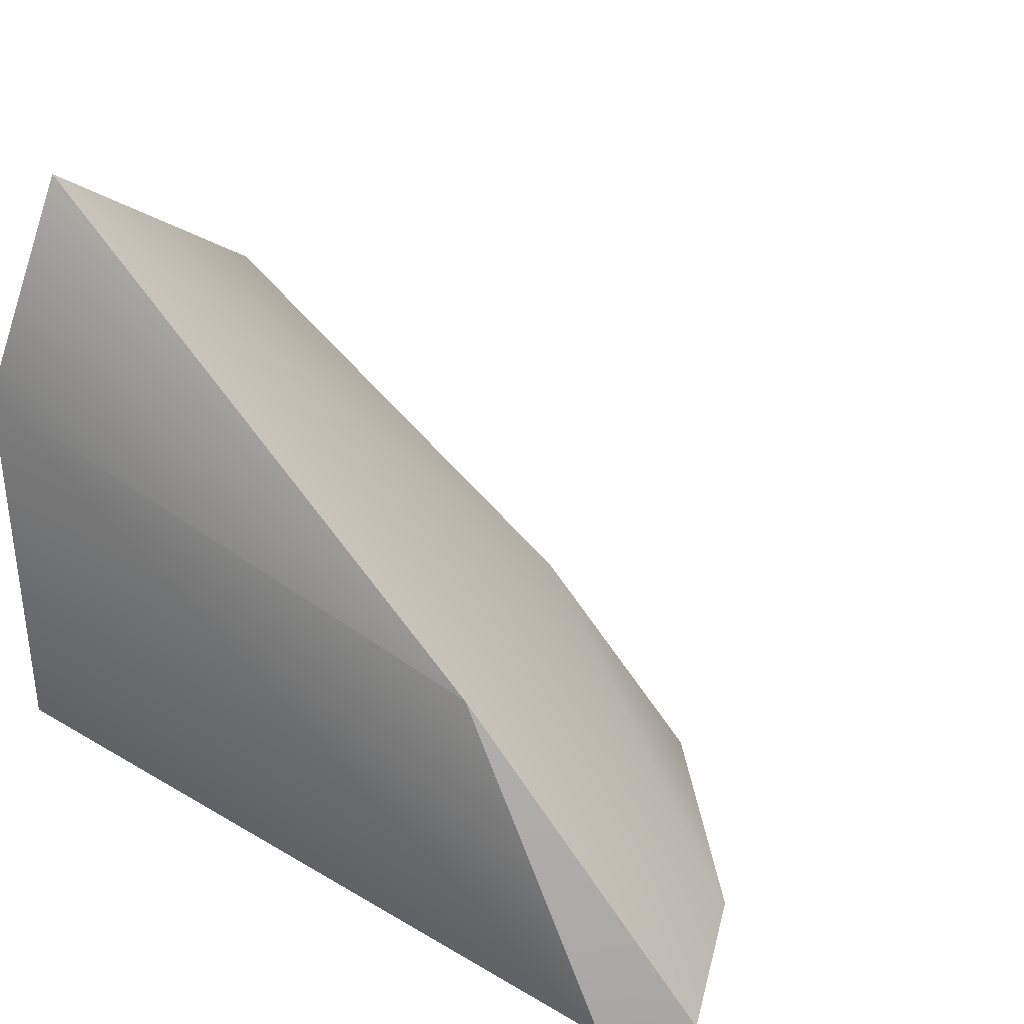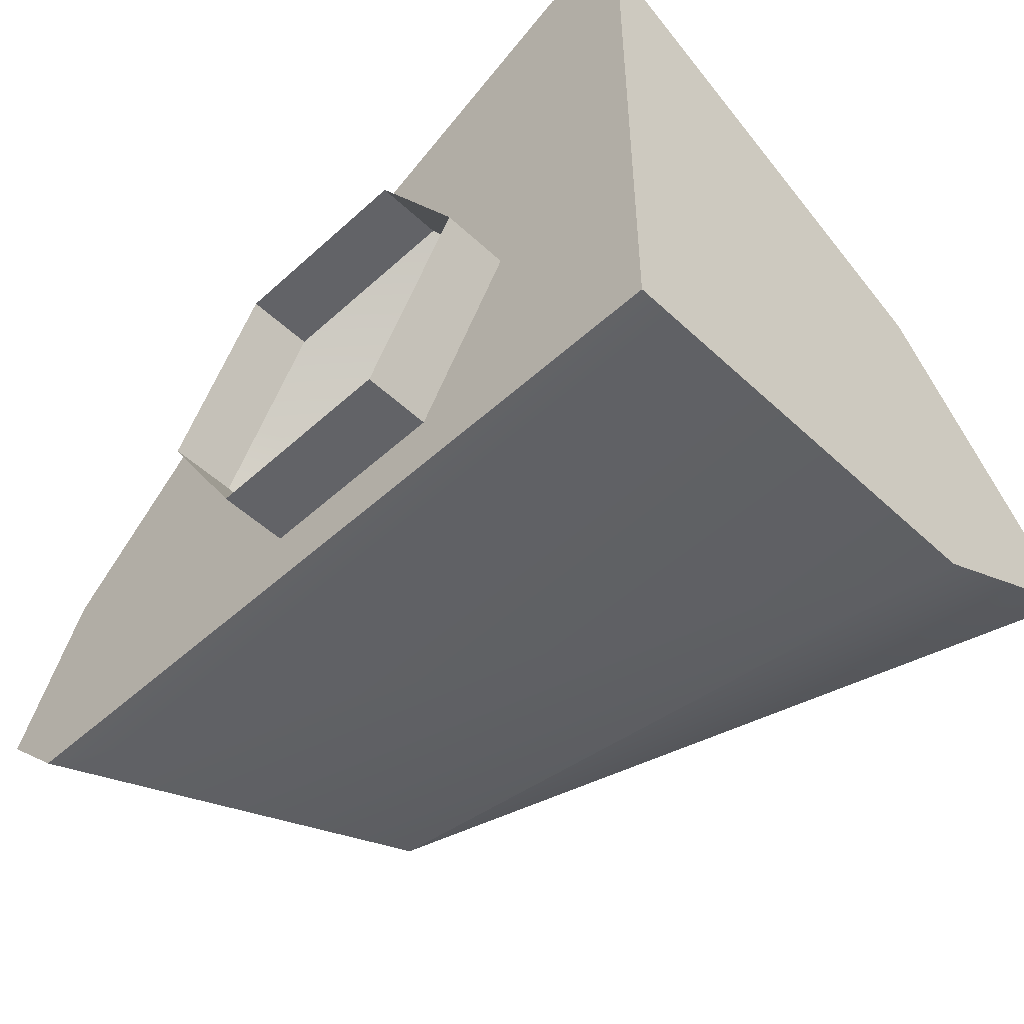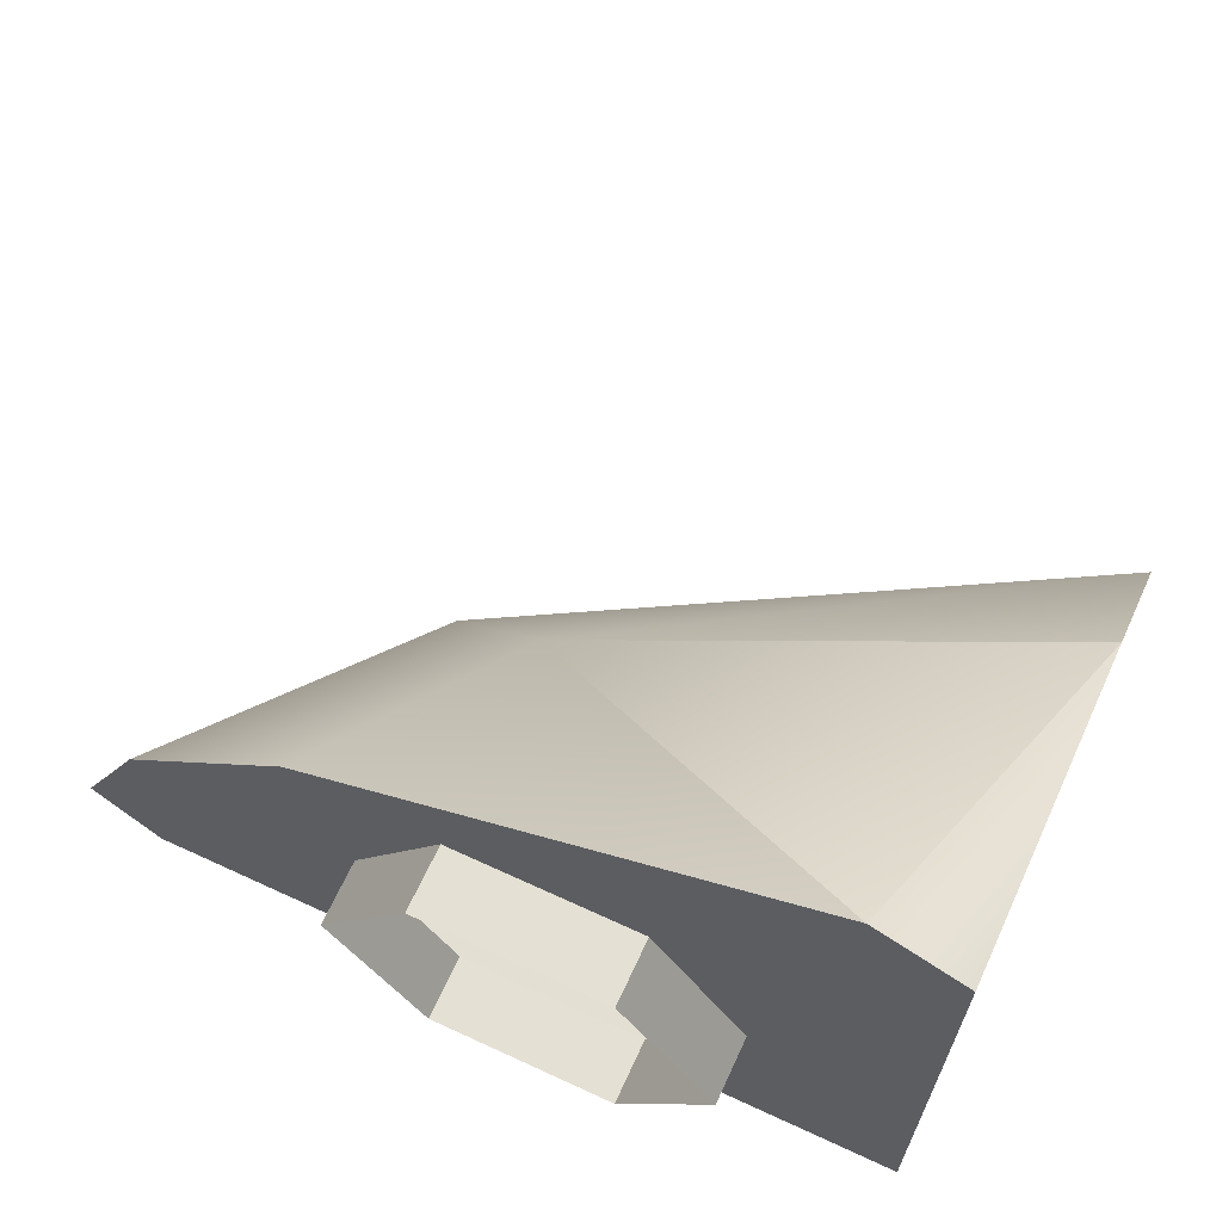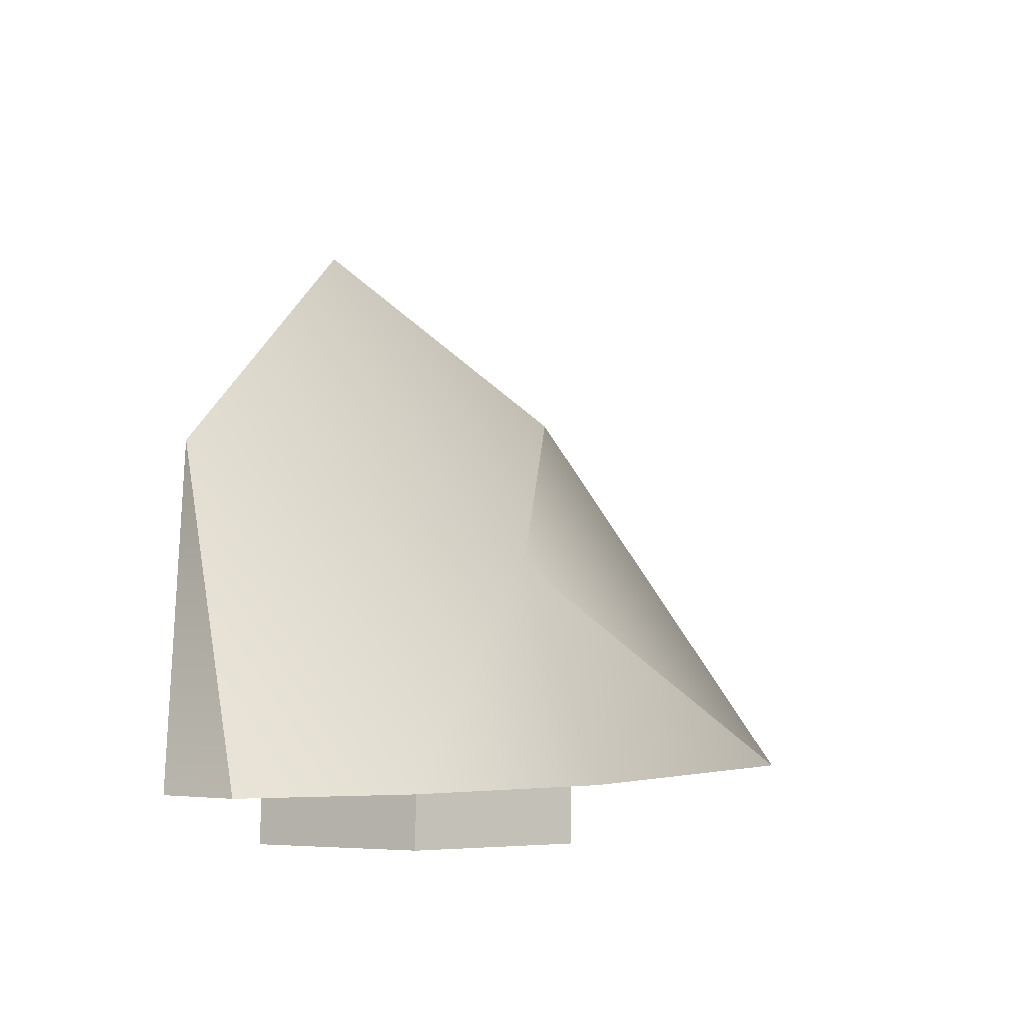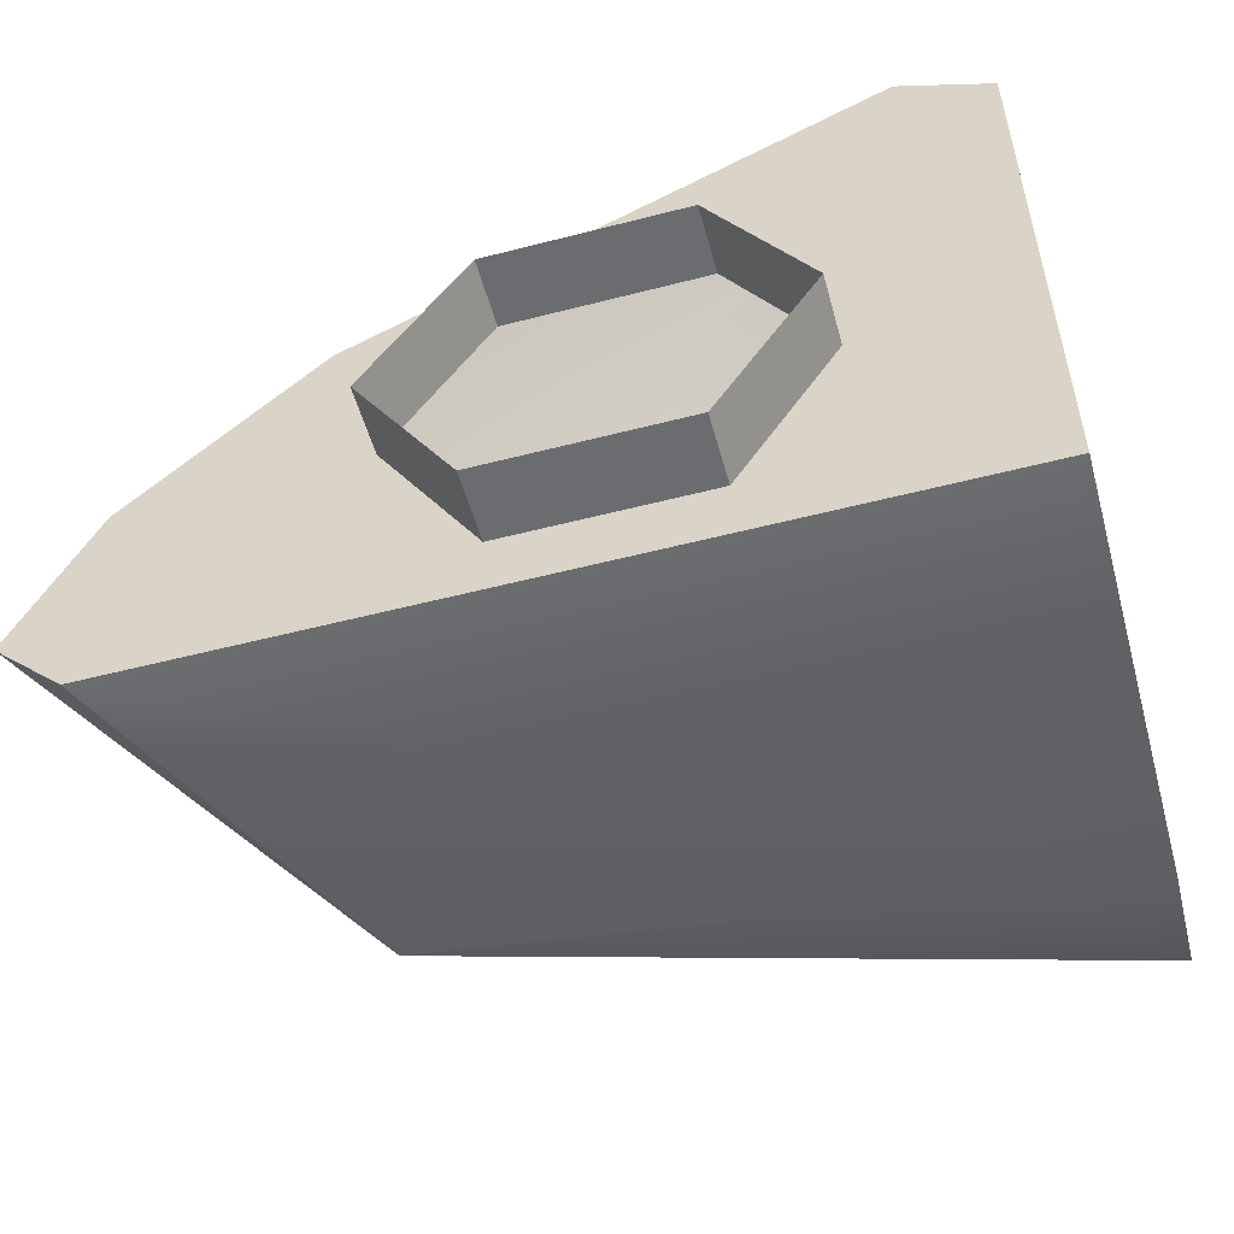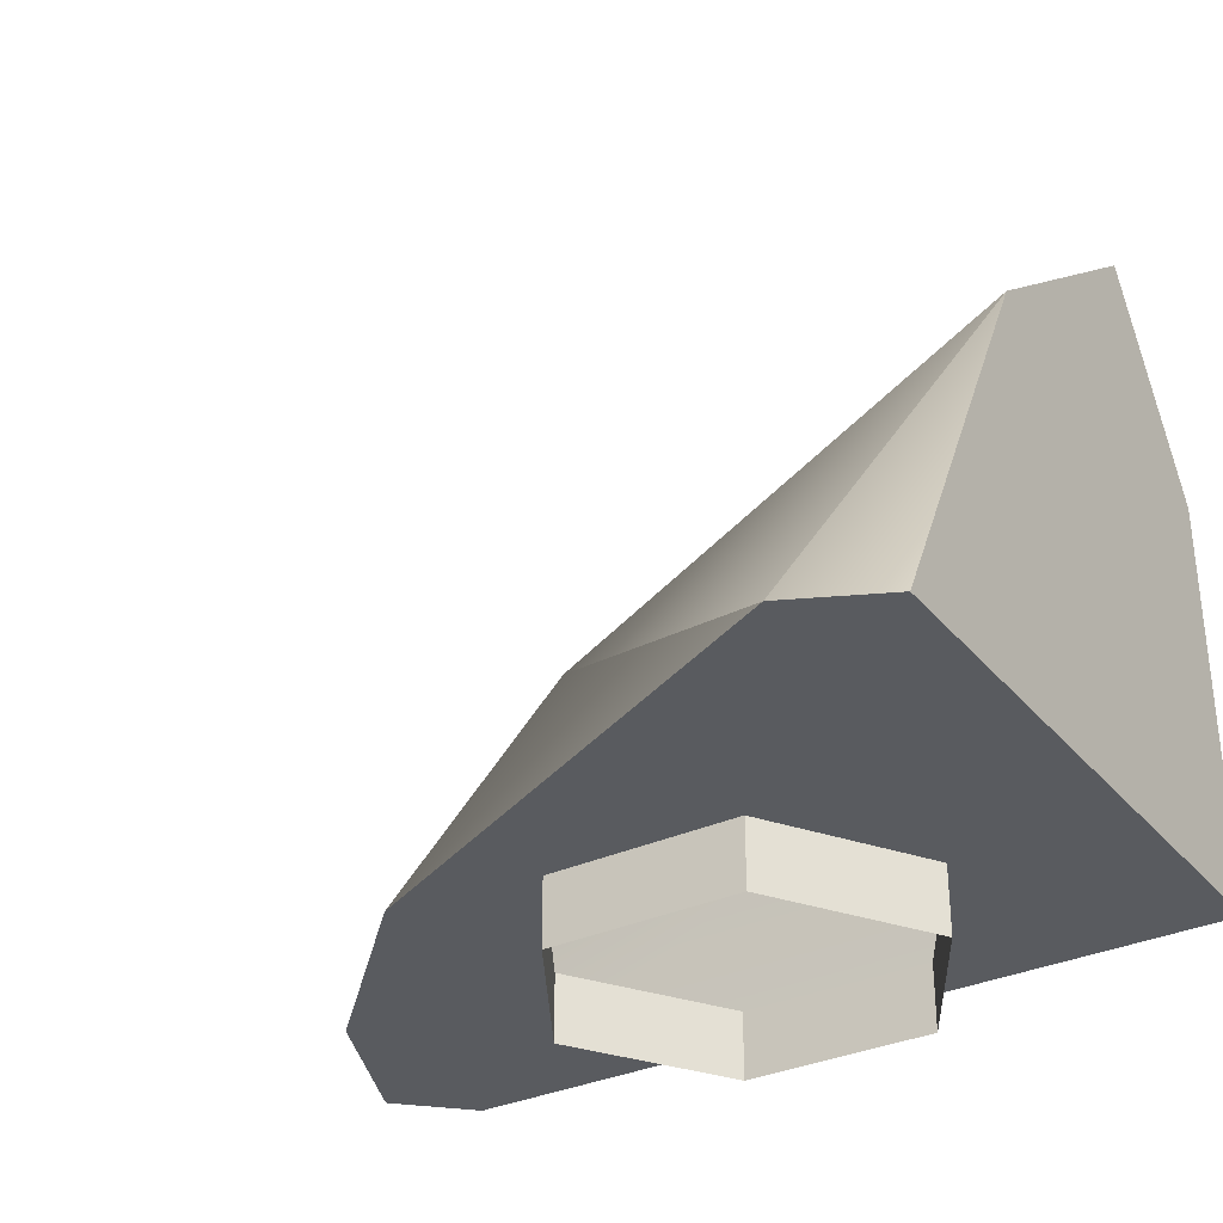
<metadata>
{"format":"obj","ext":"obj","renderer":"f3d","projection":"perspective","resolution":1024,"background":"white","views":[{"elev":35.2,"azim":38.1,"up":"+Z"},{"elev":-51.0,"azim":-135.4,"up":"+Y"},{"elev":65.9,"azim":-155.1,"up":"+Y"},{"elev":-4.1,"azim":88.0,"up":"+Z"},{"elev":-53.7,"azim":-164.6,"up":"+Y"},{"elev":-32.4,"azim":-147.0,"up":"+Z"}]}
</metadata>
<code>
v -0.08575 0.2145 -0.2424
v 0.09917 0.2145 -0.2424
v -0.08575 0.2145 -0.1782
v 0.09917 0.2145 -0.1782
v 0.1916 0.3685 -0.1782
v 0.1916 0.3685 -0.2424
v 0.09917 0.5226 -0.2424
v 0.09917 0.5226 -0.1782
v -0.08575 0.5226 -0.2424
v -0.1782 0.3685 -0.2424
v -0.08575 0.5226 -0.1782
v -0.1782 0.3685 -0.1782
v -0.3378 0.7324 -0.1782
v -0.337 0.1545 -0.1782
v -0.337 0.5184 0.222
v -0.337 0.1545 0.222
v -0.337 0.2659 0.4226
v 0.4135 0.3685 -0.1782
v 0.2635 0.1545 0.1428
v 0.4821 0.2187 -0.1782
v 0.1137 0.4756 0.03583
v 0.2421 0.5398 -0.1782
v -0.2501 0.7752 -0.1782
v 0.4179 0.1545 -0.1782
o ungrouped
g ungrouped
f 1 2 3
f 4 3 2
f 4 2 5
f 6 5 2
f 6 7 5
f 8 5 7
f 9 10 11
f 12 11 10
f 12 10 3
f 1 3 10
f 7 9 8
f 11 8 9
f 13 14 15
f 16 15 14
f 15 16 17
f 18 19 20
f 19 18 21
f 22 21 18
f 23 21 22
f 21 23 15
f 13 15 23
f 15 17 21
f 19 21 17
f 16 19 17
f 24 19 16
f 19 24 20
f 14 24 16
f 11 23 22
f 23 11 13
f 12 13 11
f 13 12 14
f 3 14 12
f 4 14 3
f 14 4 24
f 24 4 20
f 5 20 4
f 20 5 18
f 18 5 22
f 8 22 5
f 22 8 11

</code>
